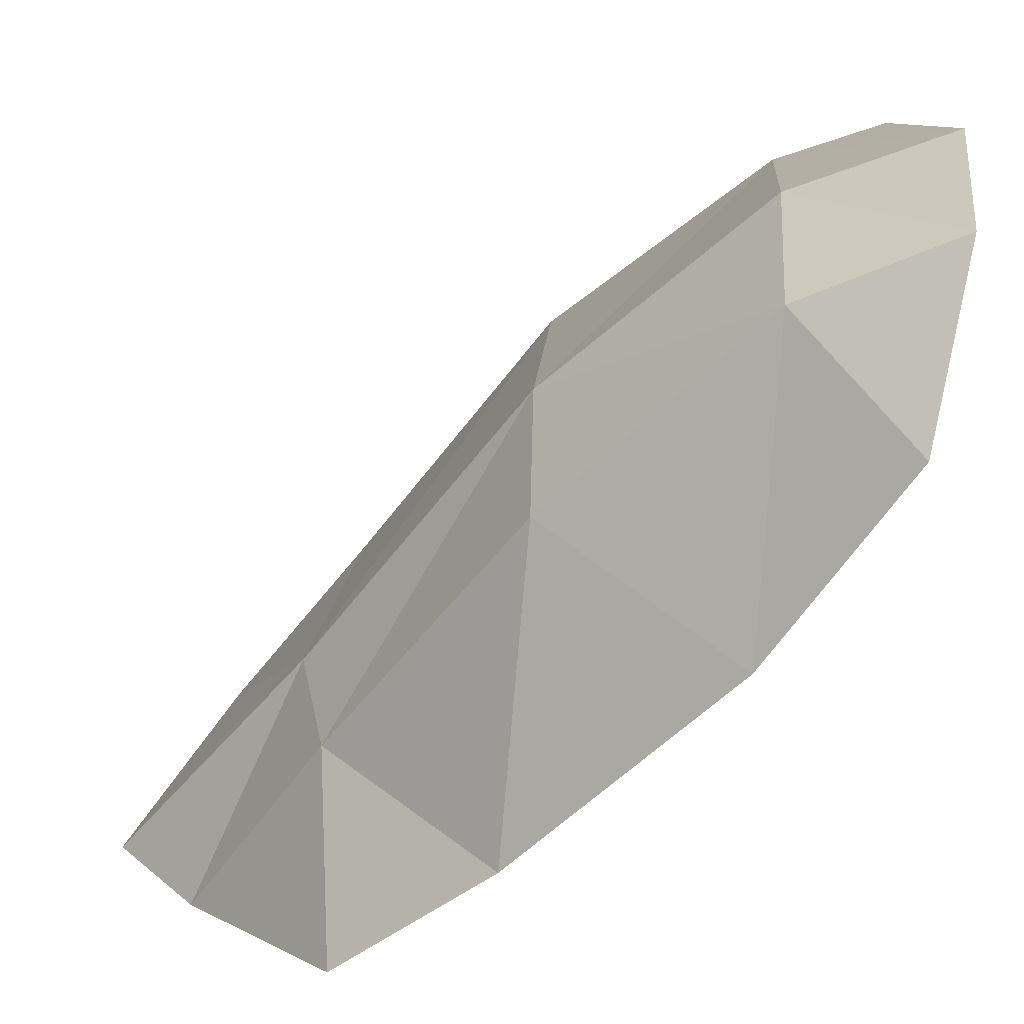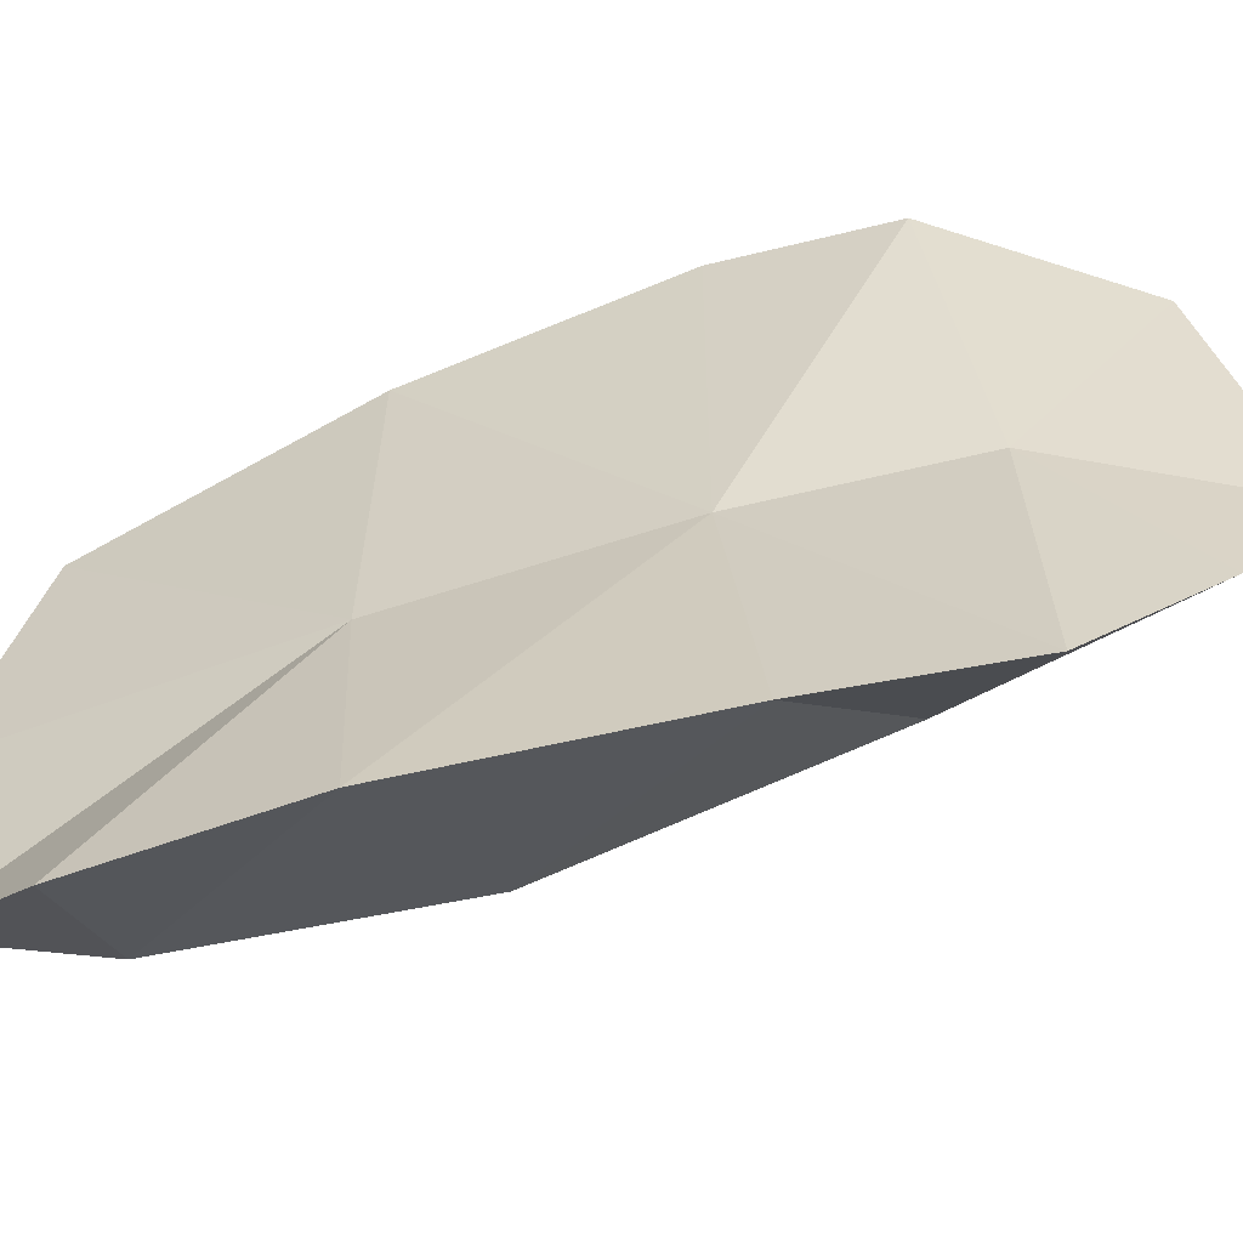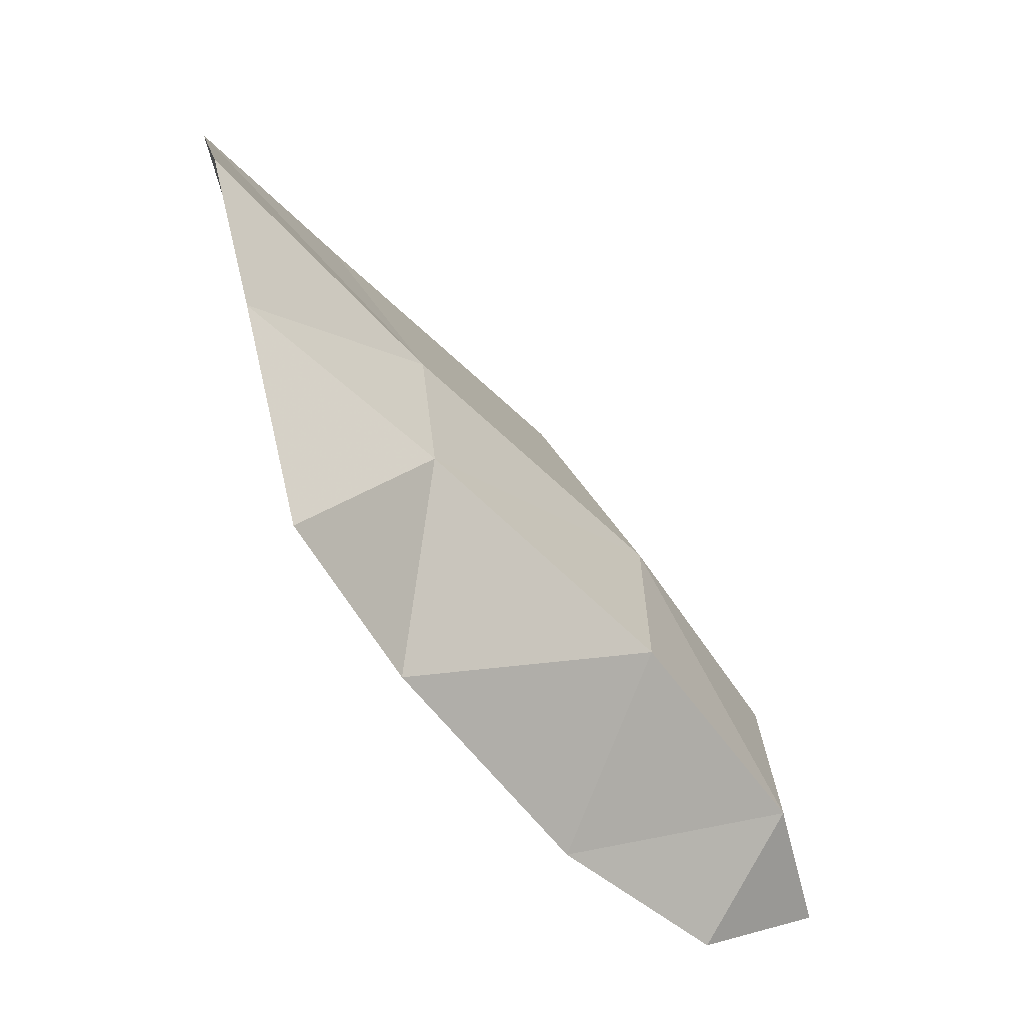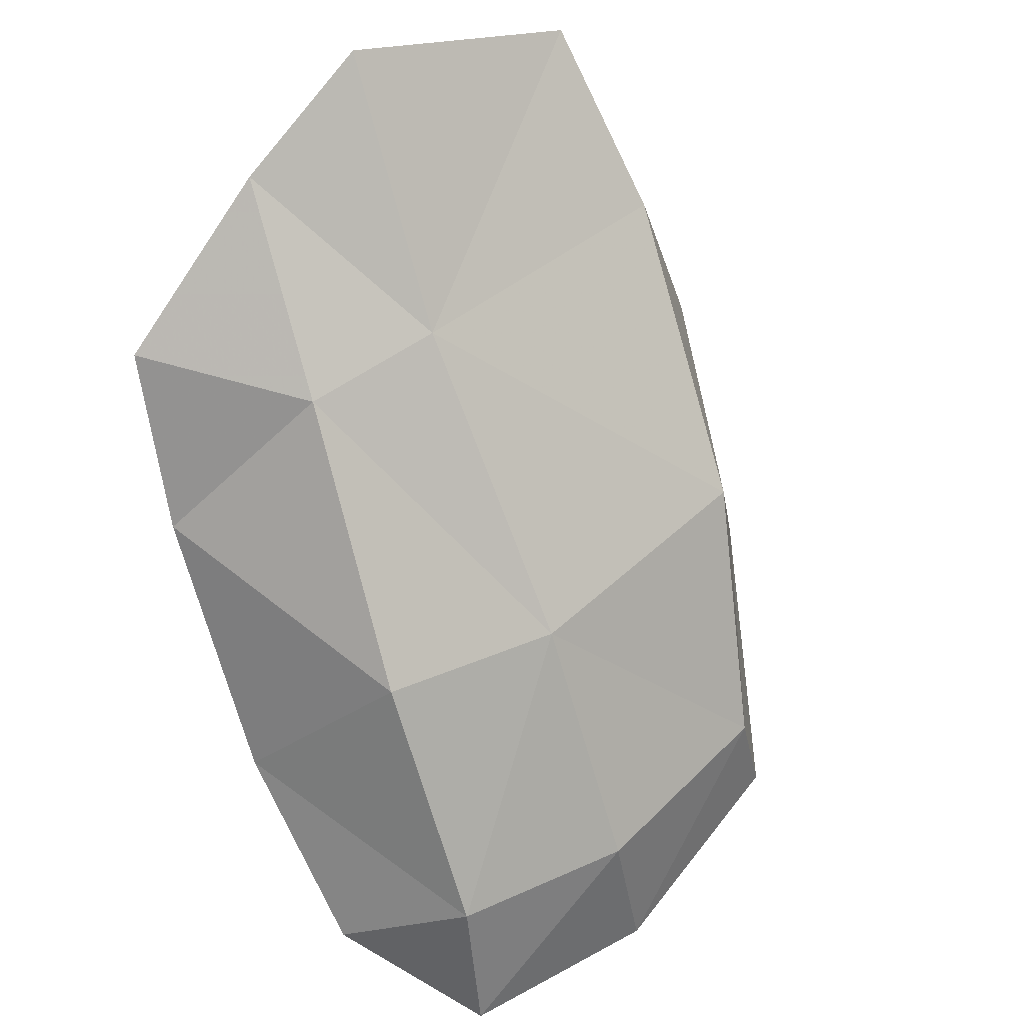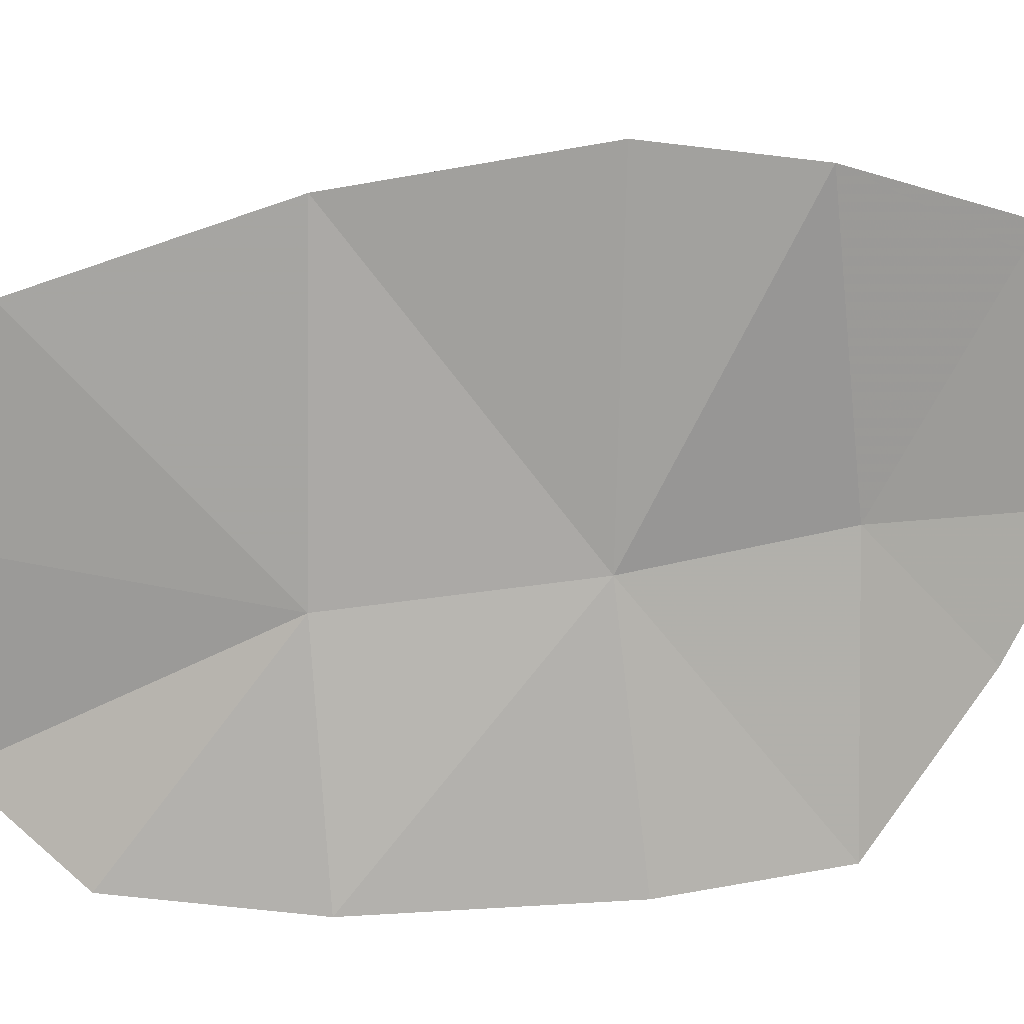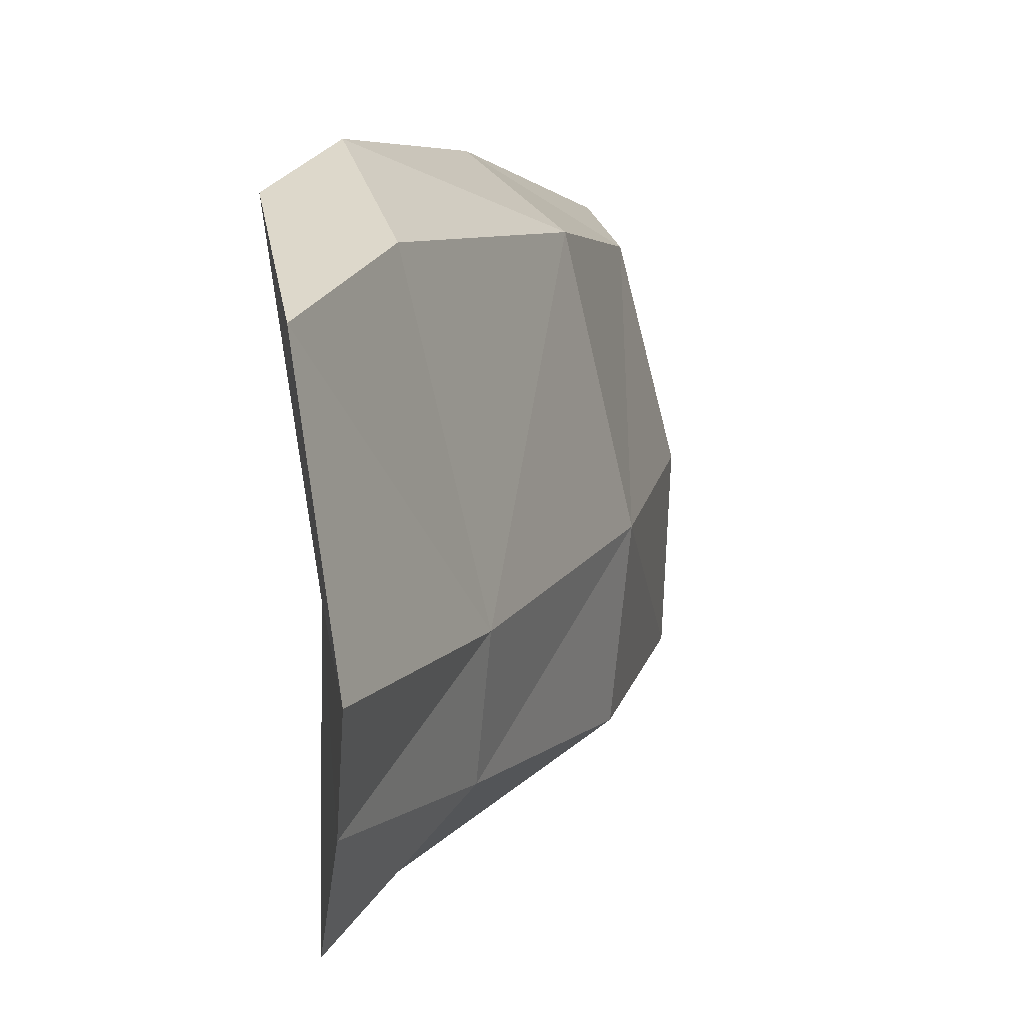
<metadata>
{"format":"obj","ext":"obj","renderer":"f3d","projection":"perspective","resolution":1024,"background":"white","views":[{"elev":-61.7,"azim":-79.5,"up":"+Z"},{"elev":-61.2,"azim":67.1,"up":"+Z"},{"elev":33.1,"azim":171.9,"up":"+Y"},{"elev":48.4,"azim":-123.7,"up":"+Y"},{"elev":12.9,"azim":53.7,"up":"+Z"},{"elev":16.1,"azim":159.6,"up":"+Z"}]}
</metadata>
<code>
v -1.612 -1.67 -0.9761
v -1.306 -1.929 -1.275
v -1.725 -2.121 -1.002
v 0.08451 0.1568 0.5235
v 0.0547 0.424 -0.2742
v -0.1054 -0.2733 -0.2582
v -0.02963 -0.4692 0.7037
v -0.004172 0.1617 -0.6948
v -0.08297 -0.2672 -1.19
v -0.4439 -0.8301 -0.3809
v -0.3614 -0.7628 -1.266
v -0.5159 -0.3232 -0.8069
v -0.5293 -0.2481 -0.3776
v -0.327 -0.3304 0.5894
v -1.031 -1.036 0.4509
v -1.482 -1.729 0.2602
v -0.8987 -1.462 0.6172
v -0.3565 -0.8653 0.7605
v -1.656 -1.717 -0.4055
v -1.718 -2.189 -0.3502
v -1.157 -0.9896 -0.9508
v -1.227 -1.014 -0.3917
v -0.8417 -1.46 -1.307
v -1.506 -2.05 0.3256
v -0.9329 -1.464 -0.487
f 1 2 3
f 4 5 6
f 7 4 6
f 5 8 6
f 6 8 9
f 6 10 9
f 9 11 12
f 8 12 13
f 4 14 7
f 6 7 10
f 5 13 4
f 15 16 17
f 14 15 18
f 16 19 20
f 21 1 22
f 2 1 23
f 24 20 25
f 22 19 16
f 12 21 22
f 11 23 21
f 10 25 23
f 17 25 10
f 13 22 15
f 3 20 19
f 25 2 23
f 7 18 10
f 10 11 9
f 8 9 12
f 5 8 13
f 14 18 7
f 13 14 4
f 16 24 17
f 15 17 18
f 24 16 20
f 1 19 22
f 23 1 21
f 17 24 25
f 15 22 16
f 13 12 22
f 12 11 21
f 11 10 23
f 18 17 10
f 14 13 15
f 1 3 19
f 3 2 25
f 20 3 25

</code>
